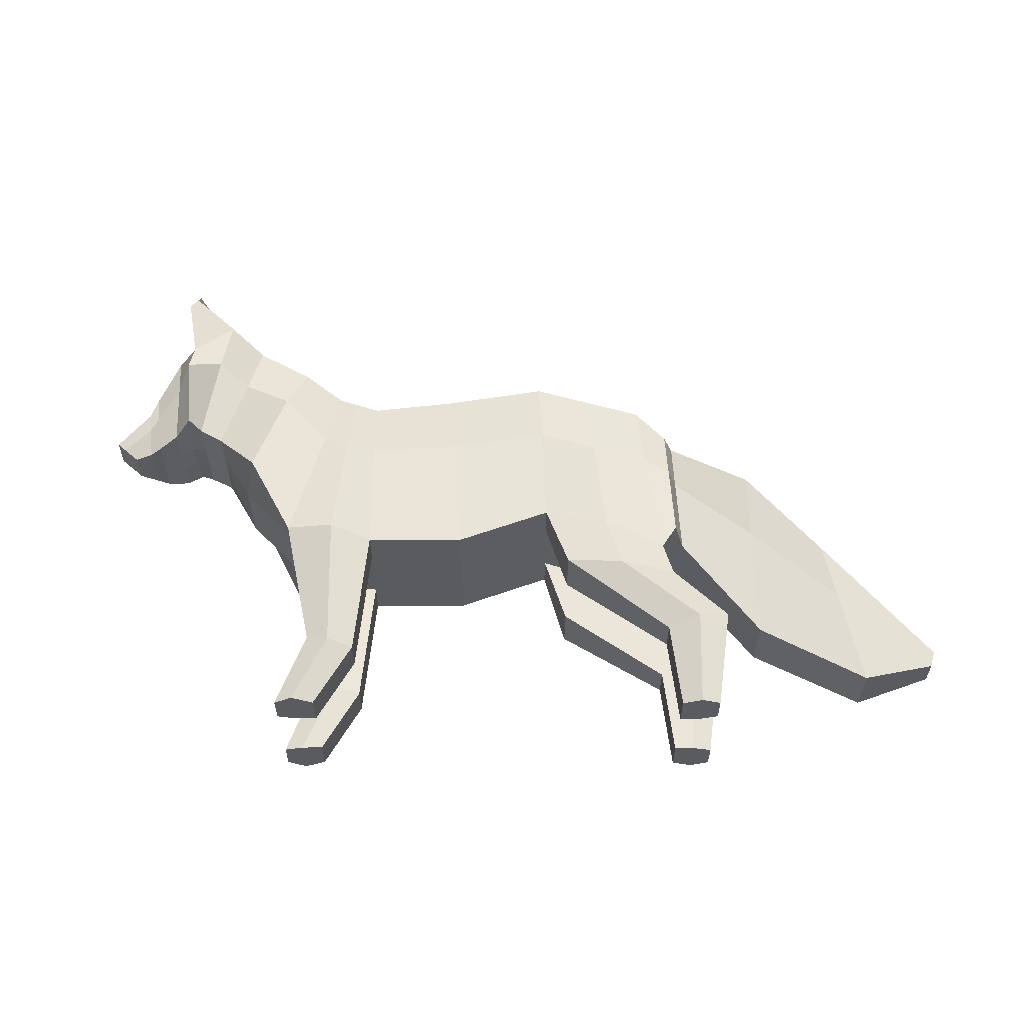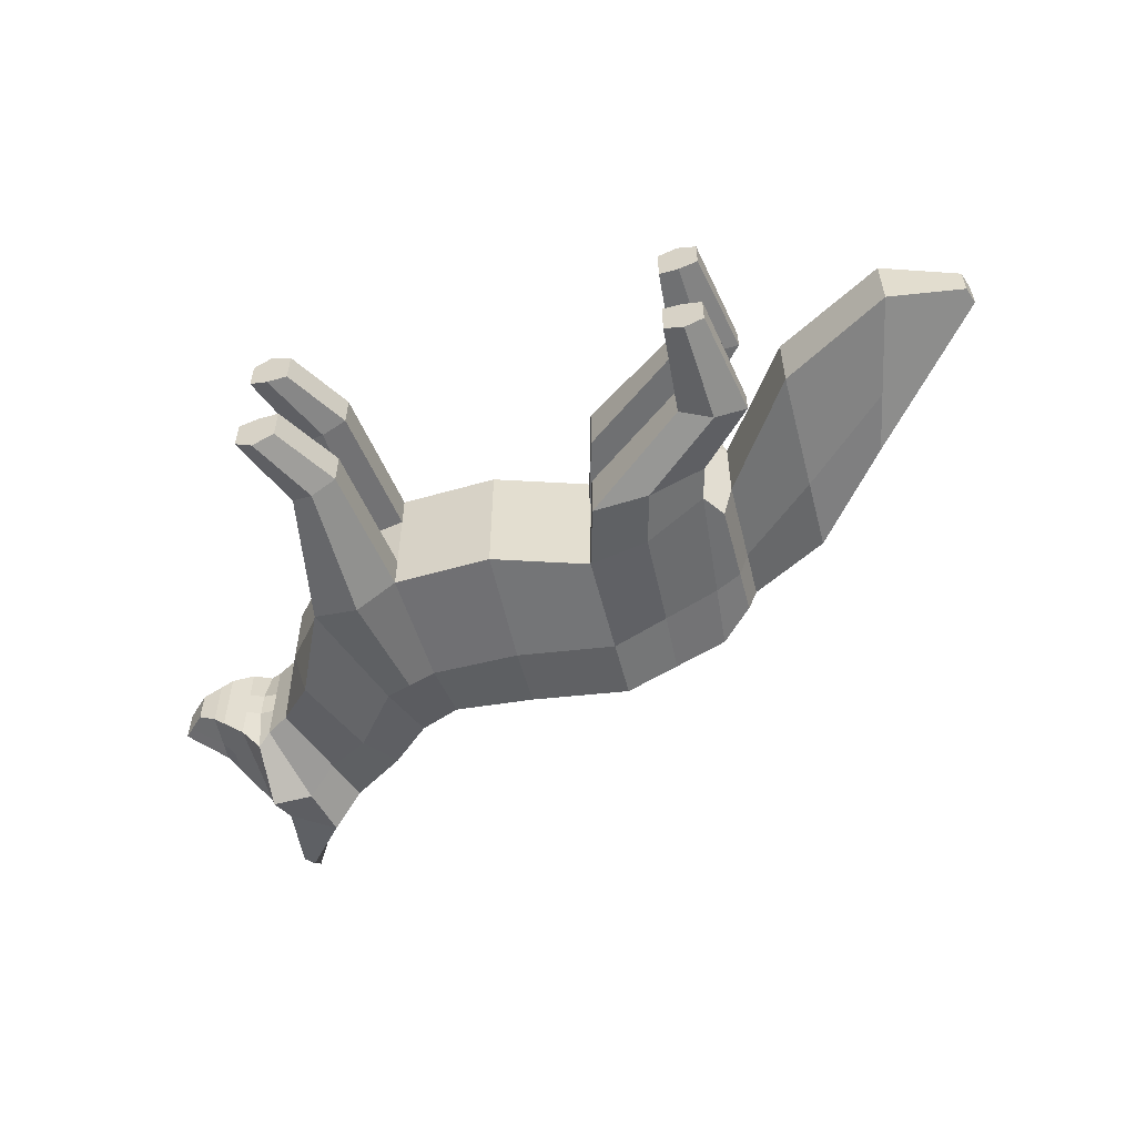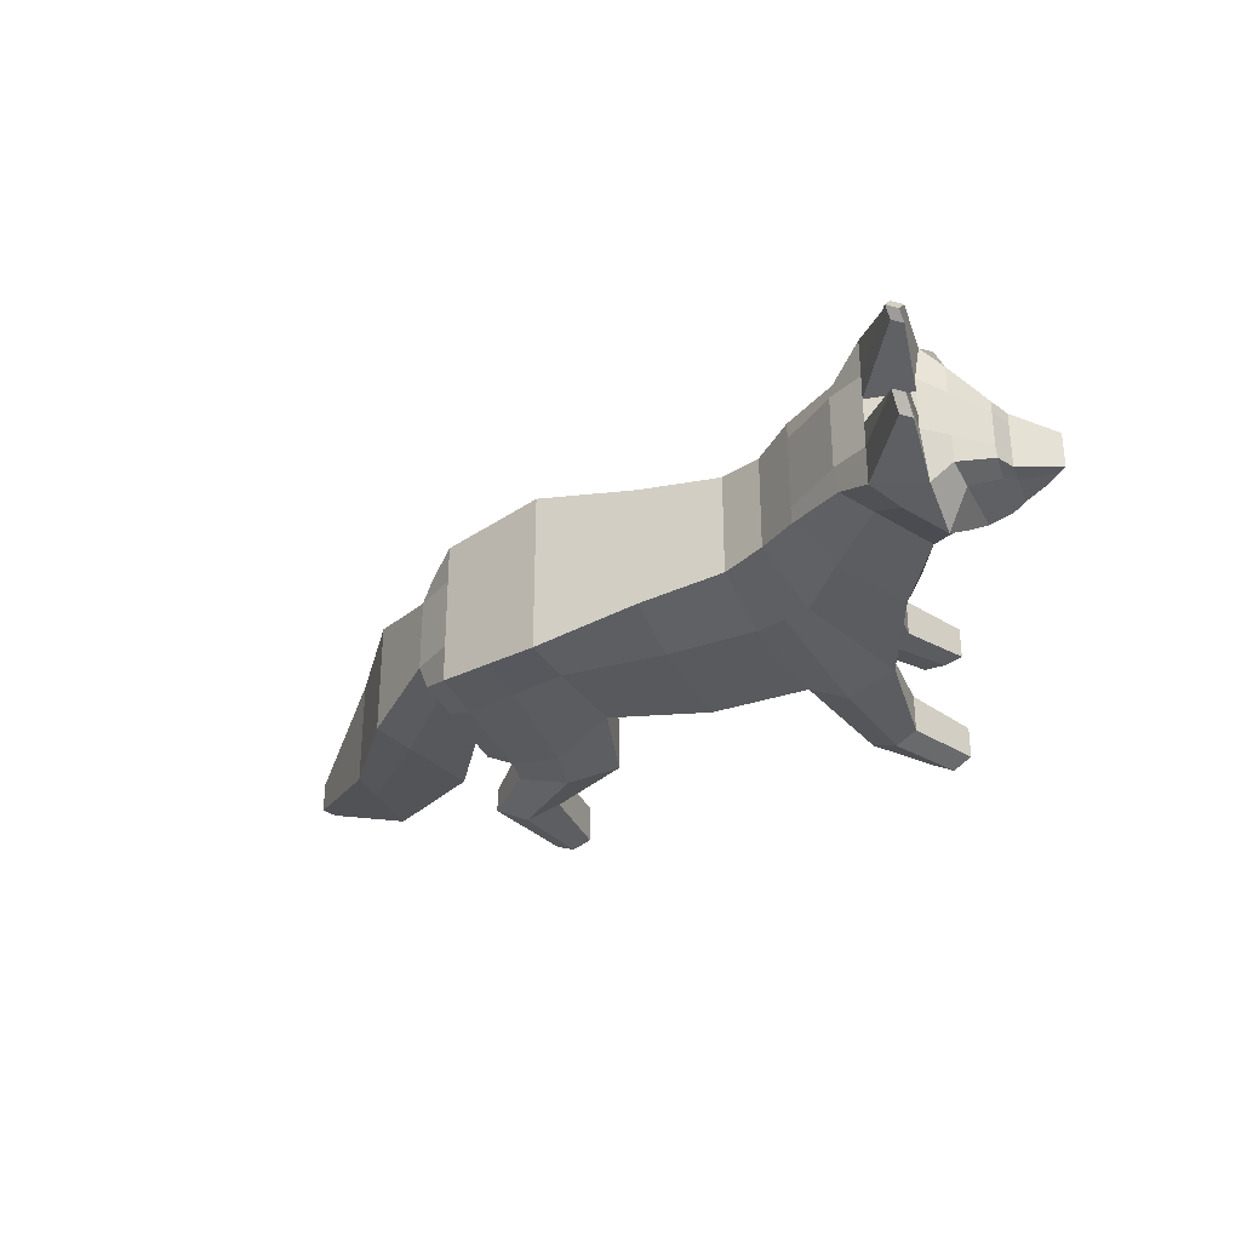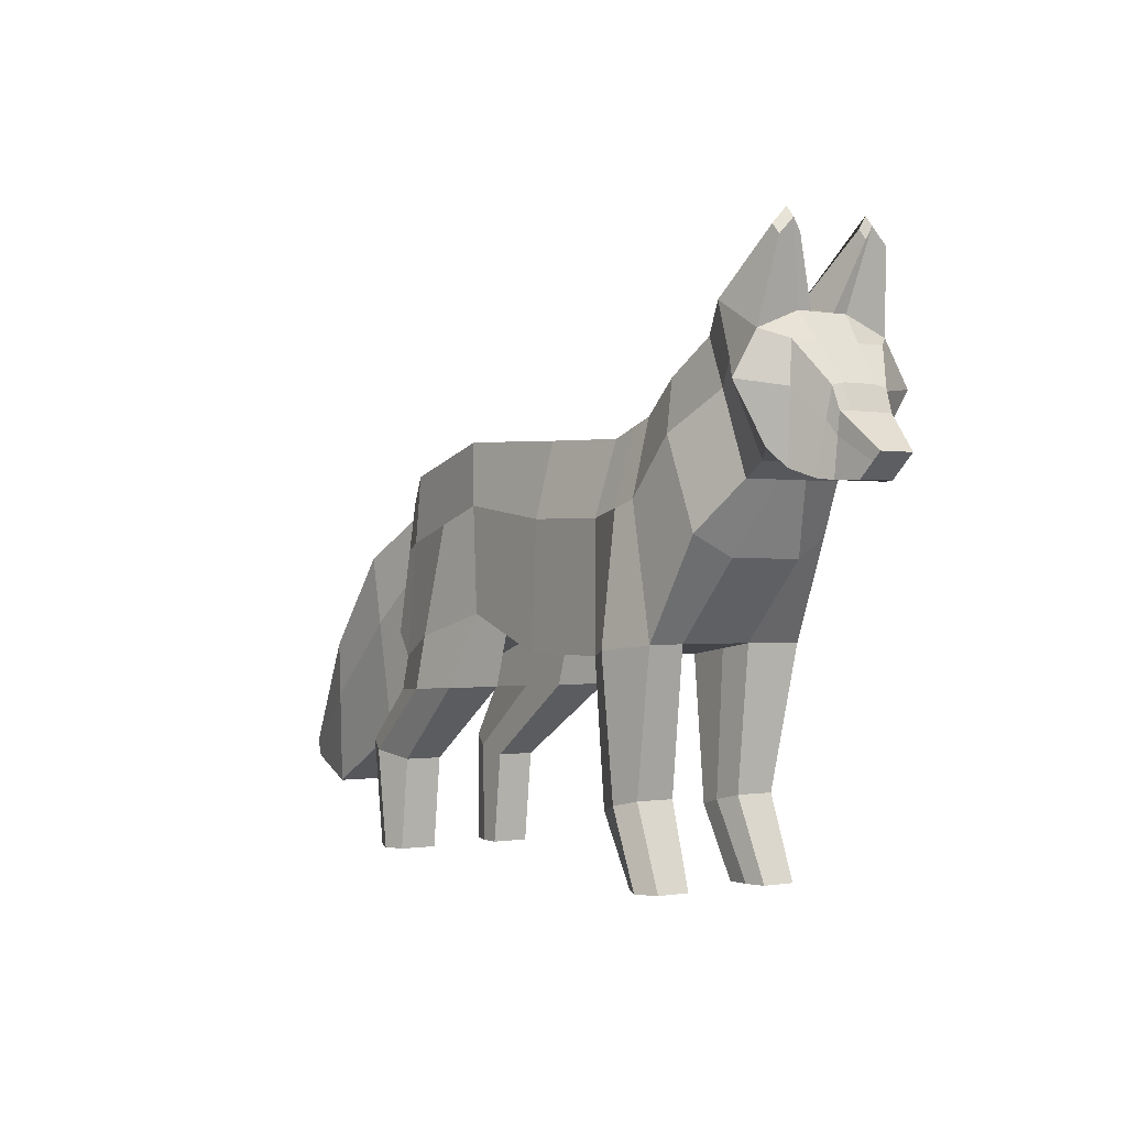
<metadata>
{"format":"obj","ext":"obj","renderer":"f3d","projection":"perspective","resolution":1024,"background":"white","views":[{"elev":57.6,"azim":-0.1,"up":"+Z"},{"elev":-54.8,"azim":16.9,"up":"+Z"},{"elev":-31.0,"azim":-153.4,"up":"+Z"},{"elev":-0.6,"azim":-124.3,"up":"+Y"}]}
</metadata>
<code>
g Plane
v -6.417 73.94 9.46
v -6.417 38.37 13.7
v 9.317 74.4 11.42
v 12.22 38.37 13.7
v 28.7 75.01 15.08
v 29.92 44.93 13.7
v 49.31 69.82 13.7
v 53.73 36.84 13.7
v 55.47 65.24 11.19
v 56.57 41.3 13.7
v -14.51 77.15 8.763
v -23.18 40.5 15.07
v -21.99 82.8 9.761
v -32.02 57.83 13.27
v -32.21 88.41 10.26
v -39.84 66.15 9.188
v -38.74 93.13 13.7
v -44.27 68.59 9.542
v -46.87 88.17 12.76
v -46.87 70.35 11.04
v -55.26 79.4 5.362
v -53.28 65.69 6.872
v -56.63 75.62 5.128
v -55.41 65.38 5.128
v -63.35 69.36 3.189
v -58.92 65.38 3.189
v 9.317 74.4 4.073e-07
v -6.417 73.94 -2.805e-07
v -6.417 38.37 -2.805e-07
v 12.22 38.37 5.34e-07
v 29.92 44.93 1.308e-06
v 28.7 75.01 1.255e-06
v 53.73 36.84 2.349e-06
v 49.31 69.82 2.155e-06
v 58.47 40.96 2.556e-06
v 57.24 65.24 2.502e-06
v -14.51 77.15 -6.341e-07
v -20.76 40.5 -9.077e-07
v -21.99 82.8 -9.61e-07
v -33.43 54.09 -1.461e-06
v -32.21 90.12 -1.408e-06
v -39.84 66.15 -1.742e-06
v -38.74 93.13 -1.694e-06
v -44.27 68.59 -1.935e-06
v -46.87 91.34 -2.049e-06
v -46.87 68.44 -2.049e-06
v -55.26 79.9 -2.415e-06
v -53.28 65.69 -2.329e-06
v -56.63 75.62 -2.476e-06
v -55.41 65.38 -2.422e-06
v -63.35 69.36 -2.769e-06
v -58.92 65.38 -2.576e-06
v -55.26 79.9 3.125
v -46.87 91.34 4.767
v 28.7 75.01 6.716
v 49.31 69.82 6.716
v -39.84 66.15 2.719
v -44.27 68.59 2.719
v 53.73 36.84 6.716
v 29.92 44.93 6.716
v -38.74 93.13 6.716
v -32.21 90.12 6.716
v 12.22 38.37 6.716
v -6.417 38.37 6.716
v -20.76 40.5 6.716
v -33.43 54.09 6.716
v -53.28 65.69 2.719
v -55.41 65.38 2.719
v 57.24 65.24 6.716
v 58.47 40.96 6.716
v -21.99 82.8 6.716
v -14.51 77.15 6.716
v -56.63 75.62 3.052
v -46.87 68.44 2.719
v -58.92 65.38 2.614
v -63.35 69.36 2.46
v 9.317 74.4 6.716
v -6.417 73.94 6.716
v -18.02 15.6 13.7
v -8.952 13.47 13.7
v -8.952 13.47 6.716
v -18.02 15.6 6.716
v -23.53 1.262 13.7
v -16.03 1.276 13.7
v -16.03 1.276 6.716
v -23.53 1.262 7.721
v 34.14 31.73 16.76
v 55.6 30.68 13.7
v 34.14 31.73 6.716
v 55.6 30.68 6.716
v 54.07 17.77 13.7
v 66.07 20.77 13.7
v 54.07 17.77 6.716
v 66.07 20.77 9.332
v 56.01 0.9843 13.7
v 63.28 1.062 13.7
v 56.01 0.9843 6.716
v 63.28 1.062 7.825
v 58.47 40.96 2.556e-06
v 57.24 65.24 2.502e-06
v 57.24 65.24 6.716
v 58.47 40.96 6.716
v 73.46 21.42 3.211e-06
v 72.24 55.07 3.158e-06
v 72.24 55.07 10.62
v 73.46 21.42 5.975
v 93.99 10.64 4.108e-06
v 86.77 38.32 3.793e-06
v 86.77 38.32 10.18
v 93.99 10.64 5.537
v 108 14.68 4.723e-06
v 109 17.78 4.764e-06
v 109 17.78 2.893
v 108 14.68 2.893
v -55.26 79.9 1.55
v 28.7 75.01 3.502
v -39.84 66.15 1.389
v 53.73 36.84 3.502
v -38.74 93.13 2.225
v 12.22 38.37 3.502
v -20.76 40.5 3.502
v -53.28 65.69 1.332
v 57.24 65.24 3.502
v -21.99 82.8 3.502
v -56.63 75.62 1.584
v -58.92 65.38 1.27
v 9.317 74.4 3.502
v -6.417 73.94 3.502
v -46.87 91.34 2.225
v 49.31 69.82 3.502
v -44.27 68.59 1.431
v 29.92 44.93 3.502
v -32.21 90.12 3.502
v -6.417 38.37 3.502
v -33.43 54.09 3.502
v -55.41 65.38 1.332
v 58.47 40.96 3.502
v -14.51 77.15 3.502
v -46.87 68.44 1.371
v -63.35 69.36 1.192
v 57.24 65.24 3.502
v 58.47 40.96 3.502
v 72.24 55.07 3.502
v 86.77 38.32 3.502
v 109 17.78 1.486
v 108 14.68 1.486
v -47.86 103.8 10.61
v -49.46 102 10.61
v -49.46 104.8 7.794
v -49.46 102.6 6.543
v -47.86 106.6 7.882
v -47.86 104.4 6.543
v -49.56 67.28 9.074
v -50.39 86.53 9.074
v -49.56 67.28 -2.166e-06
v -50.39 86.53 -2.203e-06
v -49.56 67.28 2.719
v -50.39 86.53 4.077
v -49.56 67.28 1.355
v -50.39 86.53 2.681
v -6.417 60.83 13.7
v 10.39 61.12 14.07
v 29.15 63.93 14.84
v 50.94 57.67 13.7
v 55.87 56.42 12.11
v -16.81 63.64 13.7
v -25.68 73.6 13.54
v -35.02 80.2 9.863
v -40.78 84.09 13.09
v -46.87 80.42 17.52
v -54.53 74.35 5.918
v -56.18 71.85 5.128
v -61.72 67.9 3.189
v -61.72 67.9 -2.698e-06
v -61.72 67.9 2.517
v 57.69 56.29 6.716
v 57.69 56.29 6.716
v 72.69 42.67 8.908
v 89.43 28.12 8.469
v 108.6 16.64 4.748e-06
v 108.6 16.64 2.893
v 108.6 16.64 1.486
v -61.72 67.9 1.221
v -50.09 79.44 9.074
v -14.07 39.51 17.85
v -10.73 75.65 9.088
v -14.07 39.51 -6.15e-07
v -10.73 75.65 -4.691e-07
v -10.73 75.65 6.716
v -14.07 39.51 6.716
v -13.79 14.61 15.41
v -13.79 14.61 5.648
v -20.03 1.269 15.81
v -20.03 1.269 6.716
v -10.73 75.65 3.502
v -14.07 39.51 3.502
v -11.96 62.33 13.7
v 39.12 72.39 14.39
v 41.97 40.84 17.17
v 39.12 72.39 1.71e-06
v 41.97 40.84 1.834e-06
v 41.97 40.84 6.716
v 39.12 72.39 6.716
v 44.99 31.2 17.12
v 44.99 31.2 6.716
v 60.14 19.29 16.33
v 60.14 19.29 6.716
v 59.69 1.023 15.05
v 59.69 1.023 6.716
v 41.97 40.84 3.502
v 39.12 72.39 3.502
v 40.17 60.76 14.27
v -6.417 73.94 -9.46
v -6.417 38.37 -13.7
v 9.317 74.4 -11.42
v 12.22 38.37 -13.7
v 28.7 75.01 -15.08
v 29.92 44.93 -13.7
v 49.31 69.82 -13.7
v 53.73 36.84 -13.7
v 55.47 65.24 -11.19
v 56.57 41.3 -13.7
v -14.51 77.15 -8.763
v -23.18 40.5 -15.07
v -21.99 82.8 -9.761
v -32.02 57.83 -13.27
v -32.21 88.41 -10.26
v -39.84 66.15 -9.188
v -38.74 93.13 -13.7
v -44.27 68.59 -9.542
v -46.87 88.17 -12.76
v -46.87 70.35 -11.04
v -55.26 79.4 -5.362
v -53.28 65.69 -6.872
v -56.63 75.62 -5.128
v -55.41 65.38 -5.128
v -63.35 69.36 -3.189
v -58.92 65.38 -3.189
v -55.26 79.9 -3.125
v -46.87 91.34 -4.767
v 28.7 75.01 -6.716
v 49.31 69.82 -6.716
v -39.84 66.15 -2.719
v -44.27 68.59 -2.719
v 53.73 36.84 -6.716
v 29.92 44.93 -6.716
v -38.74 93.13 -6.716
v -32.21 90.12 -6.716
v 12.22 38.37 -6.716
v -6.417 38.37 -6.716
v -20.76 40.5 -6.716
v -33.43 54.09 -6.716
v -53.28 65.69 -2.719
v -55.41 65.38 -2.719
v 57.24 65.24 -6.716
v 58.47 40.96 -6.716
v -21.99 82.8 -6.716
v -14.51 77.15 -6.716
v -56.63 75.62 -3.052
v -46.87 68.44 -2.719
v -58.92 65.38 -2.614
v -63.35 69.36 -2.46
v 9.317 74.4 -6.716
v -6.417 73.94 -6.716
v -18.02 15.6 -13.7
v -8.952 13.47 -13.7
v -8.952 13.47 -6.716
v -18.02 15.6 -6.716
v -23.53 1.262 -13.7
v -16.03 1.276 -13.7
v -16.03 1.276 -6.716
v -23.53 1.262 -7.721
v 34.14 31.73 -16.76
v 55.6 30.68 -13.7
v 34.14 31.73 -6.716
v 55.6 30.68 -6.716
v 54.07 17.77 -13.7
v 66.07 20.77 -13.7
v 54.07 17.77 -6.716
v 66.07 20.77 -9.332
v 56.01 0.9843 -13.7
v 63.28 1.062 -13.7
v 56.01 0.9843 -6.716
v 63.28 1.062 -7.825
v 57.24 65.24 -6.716
v 58.47 40.96 -6.716
v 72.24 55.07 -10.62
v 73.46 21.42 -5.975
v 86.77 38.32 -10.18
v 93.99 10.64 -5.537
v 109 17.78 -2.893
v 108 14.68 -2.893
v -55.26 79.9 -1.55
v 28.7 75.01 -3.502
v -39.84 66.15 -1.389
v 53.73 36.84 -3.502
v -38.74 93.13 -2.225
v 12.22 38.37 -3.502
v -20.76 40.5 -3.502
v -53.28 65.69 -1.332
v 57.24 65.24 -3.502
v -21.99 82.8 -3.502
v -56.63 75.62 -1.584
v -58.92 65.38 -1.27
v 9.317 74.4 -3.502
v -6.417 73.94 -3.502
v -46.87 91.34 -2.225
v 49.31 69.82 -3.502
v -44.27 68.59 -1.431
v 29.92 44.93 -3.502
v -32.21 90.12 -3.502
v -6.417 38.37 -3.502
v -33.43 54.09 -3.502
v -55.41 65.38 -1.332
v 58.47 40.96 -3.502
v -14.51 77.15 -3.502
v -46.87 68.44 -1.371
v -63.35 69.36 -1.192
v 57.24 65.24 -3.502
v 58.47 40.96 -3.502
v 72.24 55.07 -3.502
v 86.77 38.32 -3.502
v 109 17.78 -1.486
v 108 14.68 -1.486
v -47.86 103.8 -10.61
v -49.46 102 -10.61
v -49.46 104.8 -7.794
v -49.46 102.6 -6.543
v -47.86 106.6 -7.882
v -47.86 104.4 -6.543
v -49.56 67.28 -9.074
v -50.39 86.53 -9.074
v -49.56 67.28 -2.719
v -50.39 86.53 -4.077
v -49.56 67.28 -1.355
v -50.39 86.53 -2.681
v -6.417 60.83 -13.7
v 10.39 61.12 -14.07
v 29.15 63.93 -14.84
v 50.94 57.67 -13.7
v 55.87 56.42 -12.11
v -16.81 63.64 -13.7
v -25.68 73.6 -13.54
v -35.02 80.2 -9.863
v -40.78 84.09 -13.09
v -46.87 80.42 -17.52
v -54.53 74.35 -5.918
v -56.18 71.85 -5.128
v -61.72 67.9 -3.189
v -61.72 67.9 -2.517
v 57.69 56.29 -6.716
v 57.69 56.29 -6.716
v 72.69 42.67 -8.908
v 89.43 28.12 -8.469
v 108.6 16.64 -2.893
v 108.6 16.64 -1.486
v -61.72 67.9 -1.221
v -50.09 79.44 -9.074
v -14.07 39.51 -17.85
v -10.73 75.65 -9.088
v -10.73 75.65 -6.716
v -14.07 39.51 -6.716
v -13.79 14.61 -15.41
v -13.79 14.61 -5.648
v -20.03 1.269 -15.81
v -20.03 1.269 -6.716
v -10.73 75.65 -3.502
v -14.07 39.51 -3.502
v -11.96 62.33 -13.7
v 39.12 72.39 -14.39
v 41.97 40.84 -17.17
v 41.97 40.84 -6.716
v 39.12 72.39 -6.716
v 44.99 31.2 -17.12
v 44.99 31.2 -6.716
v 60.14 19.29 -16.33
v 60.14 19.29 -6.716
v 59.69 1.023 -15.05
v 59.69 1.023 -6.716
v 41.97 40.84 -3.502
v 39.12 72.39 -3.502
v 40.17 60.76 -14.27
f 161 162 4 2
f 162 163 6 4
f 212 164 8 199
f 164 165 10 8
f 197 166 11 186
f 166 167 13 11
f 167 168 15 13
f 168 169 17 15
f 169 170 19 17
f 184 171 21 154
f 171 172 23 21
f 172 173 25 23
f 160 115 47 156
f 211 116 32 200
f 131 117 42 44
f 210 118 33 201
f 133 119 43 41
f 134 120 30 29
f 135 121 38 40
f 136 122 48 50
f 176 69 101 177
f 138 124 39 37
f 115 125 49 47
f 123 130 34 36
f 139 131 44 46
f 183 126 52 174
f 118 137 35 33
f 119 129 45 43
f 116 127 27 32
f 117 135 40 42
f 126 136 50 52
f 120 132 31 30
f 124 133 41 39
f 125 140 51 49
f 196 134 29 187
f 159 139 46 155
f 127 128 28 27
f 195 138 37 188
f 186 11 72 189
f 3 1 78 77
f 153 20 74 157
f 185 2 80 191
f 23 25 76 73
f 13 15 62 71
f 4 6 60 63
f 26 24 68 75
f 16 14 66 57
f 5 3 77 55
f 54 129 150 149
f 8 10 70 59
f 173 26 75 175
f 20 18 58 74
f 9 7 56 69
f 21 23 73 53
f 11 13 71 72
f 165 9 69 176
f 24 22 67 68
f 14 12 65 66
f 2 4 63 64
f 15 17 61 62
f 199 8 88 204
f 18 16 57 58
f 198 5 55 203
f 154 21 53 158
f 191 80 84 193
f 2 64 81 80
f 190 65 82 192
f 65 12 79 82
f 193 84 85 194
f 192 82 86 194
f 80 81 85 84
f 82 79 83 86
f 88 90 94 92
f 8 59 90 88
f 202 60 89 205
f 60 6 87 89
f 207 93 97 209
f 204 88 92 206
f 205 89 93 207
f 89 87 91 93
f 208 96 98 209
f 93 91 95 97
f 92 94 98 96
f 206 92 96 208
f 142 102 106
f 137 70 102 142
f 123 36 100 141
f 106 103 142
f 177 101 105 178
f 141 100 104 143
f 179 109 113 181
f 178 105 109 179
f 143 104 108 144
f 182 145 112 180
f 144 108 112 145
f 110 114 146
f 111 107 146
f 109 144 145 113
f 181 113 145 182
f 105 143 144 109
f 101 141 143 105
f 69 123 141 101
f 35 137 142 99
f 99 142 103
f 189 72 138 195
f 77 78 128 127
f 157 74 139 159
f 190 64 134 196
f 73 76 140 125
f 71 62 133 124
f 63 60 132 120
f 75 68 136 126
f 57 66 135 117
f 55 77 127 116
f 119 61 151 152
f 59 70 137 118
f 175 75 126 183
f 74 58 131 139
f 69 56 130 123
f 53 73 125 115
f 72 71 124 138
f 68 67 122 136
f 66 65 121 135
f 64 63 120 134
f 62 61 119 133
f 202 59 118 210
f 58 57 117 131
f 203 55 116 211
f 158 53 115 160
f 147 148 149 151
f 151 149 150 152
f 129 119 152 150
f 19 54 149 148
f 61 17 147 151
f 17 19 148 147
f 103 106 110 107
f 107 110 146
f 54 158 160 129
f 67 157 159 122
f 19 154 158 54
f 22 153 157 67
f 122 159 155 48
f 129 160 156 45
f 170 184 154 19
f 20 153 184 170
f 76 175 183 140
f 114 181 182 146
f 146 182 180 111
f 106 178 179 110
f 110 179 181 114
f 102 177 178 106
f 10 165 176 70
f 25 173 175 76
f 140 183 174 51
f 70 176 177 102
f 24 26 173 172
f 22 24 172 171
f 153 22 171 184
f 18 20 170 169
f 16 18 169 168
f 14 16 168 167
f 12 14 167 166
f 185 12 166 197
f 7 9 165 164
f 198 7 164 212
f 3 5 163 162
f 1 3 162 161
f 2 185 197 161
f 65 190 196 121
f 78 189 195 128
f 81 192 194 85
f 83 193 194 86
f 64 190 192 81
f 79 191 193 83
f 12 185 191 79
f 1 186 189 78
f 128 195 188 28
f 121 196 187 38
f 161 197 186 1
f 5 198 212 163
f 56 203 211 130
f 60 202 210 132
f 91 206 208 95
f 95 208 209 97
f 90 205 207 94
f 87 204 206 91
f 94 207 209 98
f 59 202 205 90
f 7 198 203 56
f 6 199 204 87
f 132 210 201 31
f 130 211 200 34
f 163 212 199 6
f 337 214 216 338
f 338 216 218 339
f 382 371 220 340
f 340 220 222 341
f 369 360 223 342
f 342 223 225 343
f 343 225 227 344
f 344 227 229 345
f 345 229 231 346
f 358 332 233 347
f 347 233 235 348
f 348 235 237 349
f 336 156 47 293
f 381 200 32 294
f 309 44 42 295
f 380 201 33 296
f 311 41 43 297
f 312 29 30 298
f 313 40 38 299
f 314 50 48 300
f 351 352 285 255
f 316 37 39 302
f 293 47 49 303
f 301 36 34 308
f 317 46 44 309
f 357 174 52 304
f 296 33 35 315
f 297 43 45 307
f 294 32 27 305
f 295 42 40 313
f 304 52 50 314
f 298 30 31 310
f 302 39 41 311
f 303 49 51 318
f 368 187 29 312
f 335 155 46 317
f 305 27 28 306
f 367 188 37 316
f 360 361 258 223
f 215 263 264 213
f 331 333 260 232
f 359 363 266 214
f 235 259 262 237
f 225 257 248 227
f 216 249 246 218
f 238 261 254 236
f 228 243 252 226
f 217 241 263 215
f 240 327 328 307
f 220 245 256 222
f 349 350 261 238
f 232 260 244 230
f 221 255 242 219
f 233 239 259 235
f 223 258 257 225
f 341 351 255 221
f 236 254 253 234
f 226 252 251 224
f 214 250 249 216
f 227 248 247 229
f 371 374 274 220
f 230 244 243 228
f 370 373 241 217
f 332 334 239 233
f 363 365 270 266
f 214 266 267 250
f 362 364 268 251
f 251 268 265 224
f 365 366 271 270
f 364 366 272 268
f 266 270 271 267
f 268 272 269 265
f 274 278 280 276
f 220 274 276 245
f 372 375 275 246
f 246 275 273 218
f 377 379 283 279
f 374 376 278 274
f 375 377 279 275
f 275 279 277 273
f 378 379 284 282
f 279 283 281 277
f 278 282 284 280
f 376 378 282 278
f 320 288 286
f 315 320 286 256
f 301 319 100 36
f 288 320 103
f 352 353 287 285
f 319 321 104 100
f 354 355 291 289
f 353 354 289 287
f 321 322 108 104
f 356 180 112 323
f 322 323 112 108
f 290 324 292
f 111 324 107
f 289 291 323 322
f 355 356 323 291
f 287 289 322 321
f 285 287 321 319
f 255 285 319 301
f 35 99 320 315
f 99 103 320
f 361 367 316 258
f 263 305 306 264
f 333 335 317 260
f 362 368 312 250
f 259 303 318 262
f 257 302 311 248
f 249 298 310 246
f 261 304 314 254
f 243 295 313 252
f 241 294 305 263
f 297 330 329 247
f 245 296 315 256
f 350 357 304 261
f 260 317 309 244
f 255 301 308 242
f 239 293 303 259
f 258 316 302 257
f 254 314 300 253
f 252 313 299 251
f 250 312 298 249
f 248 311 297 247
f 372 380 296 245
f 244 309 295 243
f 373 381 294 241
f 334 336 293 239
f 325 329 327 326
f 329 330 328 327
f 307 328 330 297
f 231 326 327 240
f 247 329 325 229
f 229 325 326 231
f 103 107 290 288
f 107 324 290
f 240 307 336 334
f 253 300 335 333
f 231 240 334 332
f 234 253 333 331
f 300 48 155 335
f 307 45 156 336
f 346 231 332 358
f 232 346 358 331
f 262 318 357 350
f 292 324 356 355
f 324 111 180 356
f 288 290 354 353
f 290 292 355 354
f 286 288 353 352
f 222 256 351 341
f 237 262 350 349
f 318 51 174 357
f 256 286 352 351
f 236 348 349 238
f 234 347 348 236
f 331 358 347 234
f 230 345 346 232
f 228 344 345 230
f 226 343 344 228
f 224 342 343 226
f 359 369 342 224
f 219 340 341 221
f 370 382 340 219
f 215 338 339 217
f 213 337 338 215
f 214 337 369 359
f 251 299 368 362
f 264 306 367 361
f 267 271 366 364
f 269 272 366 365
f 250 267 364 362
f 265 269 365 363
f 224 265 363 359
f 213 264 361 360
f 306 28 188 367
f 299 38 187 368
f 337 213 360 369
f 217 339 382 370
f 242 308 381 373
f 246 310 380 372
f 277 281 378 376
f 281 283 379 378
f 276 280 377 375
f 273 277 376 374
f 280 284 379 377
f 245 276 375 372
f 219 242 373 370
f 218 273 374 371
f 310 31 201 380
f 308 34 200 381
f 339 218 371 382

</code>
